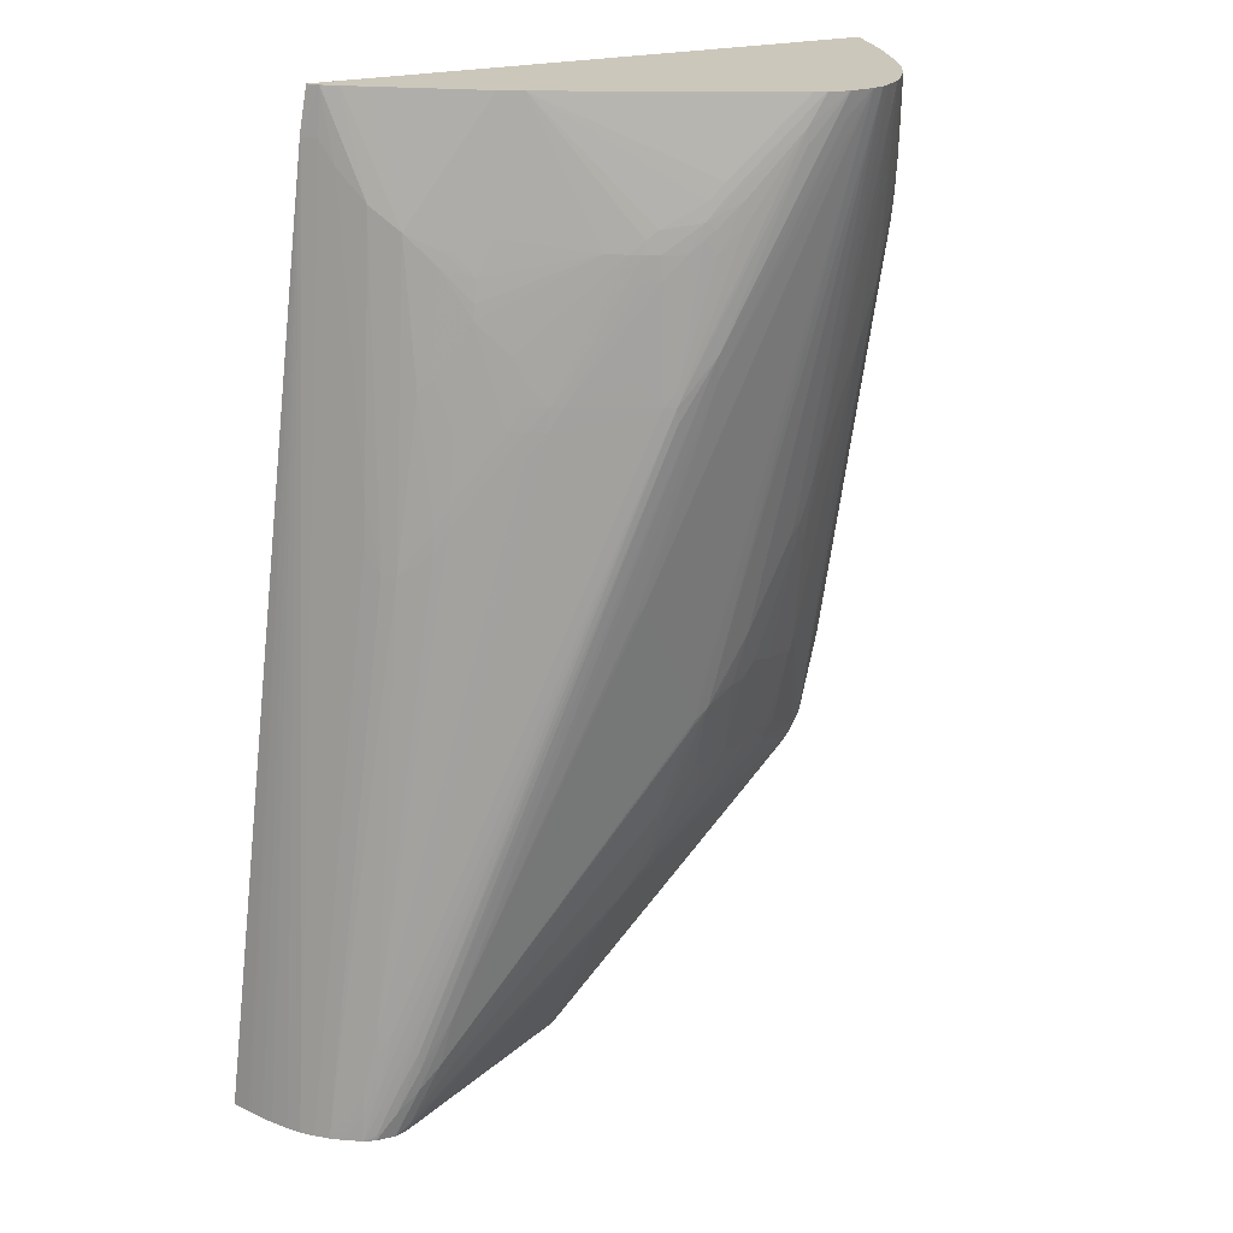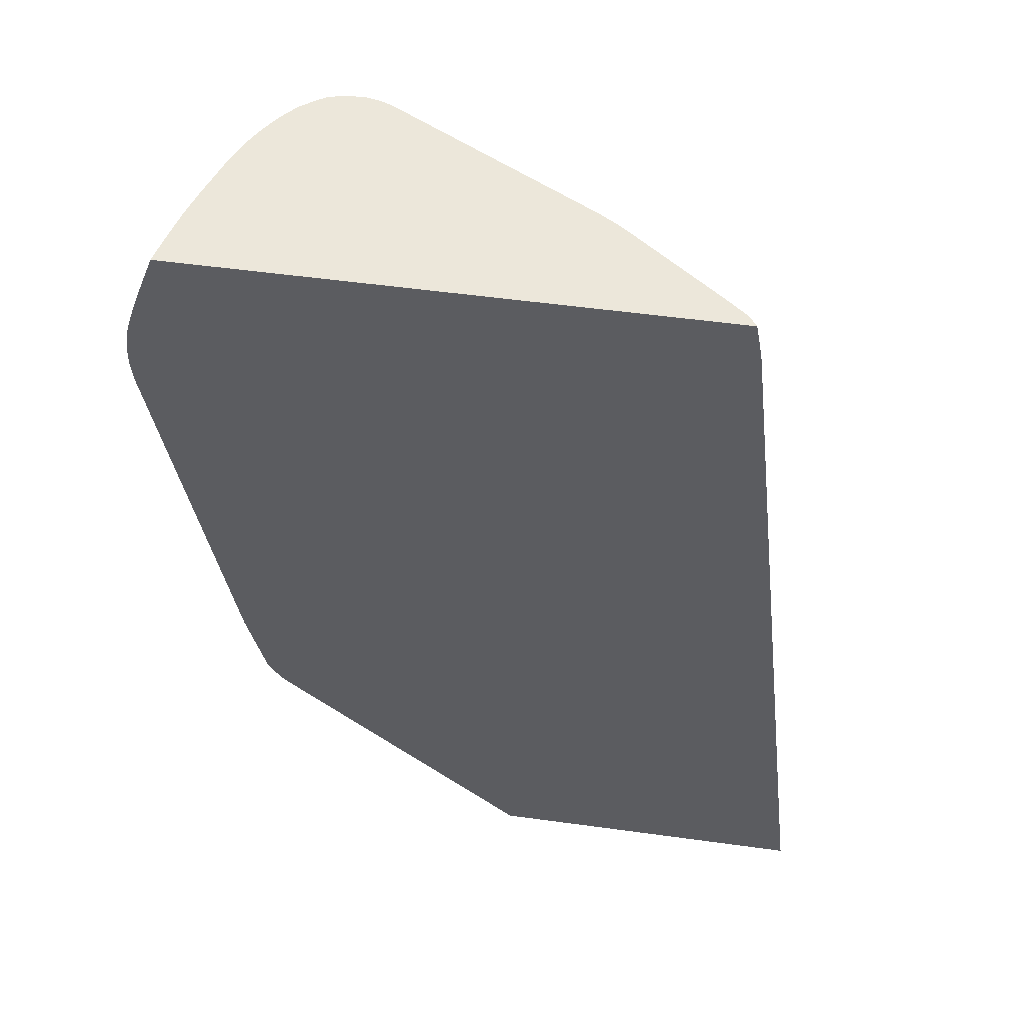
<metadata>
{"format":"obj","ext":"obj","renderer":"f3d","projection":"perspective","resolution":1024,"background":"white","views":[{"elev":21.7,"azim":-26.6,"up":"+Z"},{"elev":54.1,"azim":-171.7,"up":"+Z"}]}
</metadata>
<code>
v 0.1849 -0.3965 1.048
v 0.1849 -0.3965 1.045
v 0.1845 -0.3965 1.059
v 0.1809 -0.4032 1.059
v 0.1662 -0.4294 1.067
v 0.1662 -0.4294 1.065
v 0.181 -0.4032 1.045
v 0.1838 -0.3965 1.032
v 0.1843 -0.3965 1.062
v 0.1398 -0.4731 1.115
v 0.1511 -0.4548 1.087
v 0.1358 -0.4801 1.115
v 0.14 -0.4733 1.101
v 0.1456 -0.4639 1.087
v 0.1508 -0.4546 1.073
v 0.1546 -0.4467 1.059
v 0.1623 -0.4349 1.06
v 0.1658 -0.4287 1.056
v 0.1766 -0.4101 1.045
v 0.1805 -0.4024 1.035
v 0.1838 -0.3965 1.031
v 0.1824 -0.3965 1.074
v 0.1798 -0.4011 1.079
v 0.1392 -0.4722 1.125
v 0.1258 -0.4948 1.143
v 0.1246 -0.4985 1.135
v 0.1246 -0.4985 1.135
v 0.1356 -0.4802 1.101
v 0.1399 -0.4729 1.087
v 0.1449 -0.4639 1.073
v 0.1389 -0.4715 1.062
v 0.1426 -0.4652 1.058
v 0.1765 -0.4076 1.031
v 0.1836 -0.3965 1.03
v 0.1384 -0.4708 1.052
v 0.1806 -0.3965 1.081
v 0.1662 -0.4156 1.108
v 0.1672 -0.4181 1.101
v 0.1333 -0.4777 1.143
v 0.1333 -0.4777 1.142
v 0.1223 -0.5011 1.143
v 0.1199 -0.5054 1.143
v 0.1131 -0.5156 1.143
v 0.1131 -0.5155 1.142
v 0.1245 -0.4983 1.126
v 0.1351 -0.4798 1.087
v 0.1394 -0.4722 1.073
v 0.1345 -0.4792 1.073
v 0.1798 -0.4013 1.026
v 0.1643 -0.4265 1.032
v 0.1426 -0.3965 0.7685
v 0.1345 -0.4768 1.058
v 0.1317 -0.4777 1.045
v 0.1378 -0.4699 1.045
v 0.1414 -0.4613 1.032
v 0.1424 -0.463 1.045
v 0.1783 -0.3965 1.089
v 0.1742 -0.3965 1.101
v 0.1524 -0.4296 1.136
v 0.1431 -0.4504 1.143
v 0.1077 -0.5225 1.143
v 0.1275 -0.4878 1.073
v 0.1555 -0.4369 1.019
v 0.1579 -0.4362 1.032
v 0.1304 -0.3965 0.7138
v 0.1516 -0.442 1.015
v 0.1366 -0.4682 1.032
v 0.1284 -0.4757 1.018
v 0.1226 -0.4826 1.018
v 0.1266 -0.4867 1.059
v 0.1247 -0.4847 1.038
v 0.1238 -0.4838 1.029
v 0.1287 -0.4786 1.033
v 0.1738 -0.3965 1.102
v 0.1518 -0.4223 1.143
v 0.1482 -0.4351 1.143
v 0.1478 -0.4366 1.143
v 0.1684 -0.3965 1.117
v 0.1658 -0.4004 1.121
v 0.1075 -0.5227 1.143
v 0.1077 -0.5225 1.142
v 0.1231 -0.4006 0.7097
v 0.1216 -0.3965 0.6989
v 0.1105 -0.4844 0.9838
v 0.1109 -0.4433 0.8303
v 0.09708 -0.4433 0.7887
v 0.1101 -0.5117 1.097
v 0.09931 -0.5283 1.128
v 0.1137 -0.4866 1.004
v 0.1109 -0.5125 1.107
v 0.1554 -0.4086 1.143
v 0.1646 -0.3965 1.127
v 0.1008 -0.5301 1.143
v 0.09315 -0.4269 0.727
v 0.08407 -0.4298 0.7189
v 0.09962 -0.4174 0.7131
v 0.1138 -0.4035 0.7027
v 0.09499 -0.4419 0.7795
v 0.1181 -0.3985 0.6985
v 0.1098 -0.401 0.6934
v 0.1178 -0.3965 0.695
v 0.09796 -0.527 1.118
v 0.09643 -0.4843 0.9427
v 0.08524 -0.4725 0.8654
v 0.07611 -0.4783 0.8654
v 0.1008 -0.53 1.142
v 0.09062 -0.5377 1.143
v 0.1583 -0.3968 1.143
v 0.1634 -0.3965 1.13
v 0.08621 -0.4313 0.727
v 0.08922 -0.4243 0.7138
v 0.07489 -0.4383 0.7281
v 0.06646 -0.4416 0.7243
v 0.05724 -0.4441 0.7177
v 0.05361 -0.4421 0.7085
v 0.04073 -0.4427 0.6934
v 0.071 -0.4303 0.7042
v 0.09704 -0.4155 0.7061
v 0.08905 -0.4175 0.7006
v 0.07126 -0.4582 0.7856
v 0.0838 -0.4159 0.6916
v 0.02749 -0.443 0.6787
v -0.01672 -0.4552 0.654
v -0.02594 -0.4579 0.6491
v -0.0001648 -0.443 0.651
v -0.04748 -0.3965 0.5304
v 0.108 -0.3965 0.685
v 0.08398 -0.4852 0.9112
v 0.0821 -0.4841 0.902
v 0.08031 -0.483 0.8931
v 0.07594 -0.4819 0.8781
v 0.06895 -0.4845 0.8728
v 0.06711 -0.4835 0.8654
v 0.0544 -0.4702 0.7919
v 0.08983 -0.5382 1.143
v 0.1584 -0.3965 1.143
v 0.06943 -0.4432 0.7335
v 0.04772 -0.453 0.7274
v 0.062 -0.4454 0.7281
v 0.03929 -0.4559 0.723
v 0.04877 -0.4468 0.7131
v 0.04435 -0.4447 0.7026
v 0.03553 -0.4477 0.6985
v 0.0005342 -0.4572 0.6778
v -0.003223 -0.4552 0.6686
v 0.06698 -0.4279 0.6949
v 0.07581 -0.4249 0.6994
v -0.01244 -0.4576 0.6632
v -0.02109 -0.4594 0.6582
v -0.1768 -0.4726 0.5362
v -0.1794 -0.4712 0.5304
v -0.04001 -0.4577 0.6355
v -0.04494 -0.4551 0.6263
v -0.03083 -0.4551 0.6398
v -0.05923 -0.4548 0.6128
v -0.09698 -0.4569 0.5817
v -0.2613 -0.3965 0.5304
v 0.08787 -0.5393 1.143
v 0.07118 -0.4856 0.882
v 0.08494 -0.541 1.143
v 0.05527 -0.4846 0.8448
v 0.04151 -0.4846 0.817
v 0.04492 -0.4728 0.7824
v -0.1863 -0.3965 1.143
v 0.04261 -0.4575 0.7323
v 0.03465 -0.4597 0.7274
v 0.03007 -0.4581 0.717
v 0.0264 -0.4563 0.7078
v 0.03465 -0.4541 0.7127
v 0.02137 -0.4549 0.6982
v 0.0105 -0.4552 0.6854
v 0.01347 -0.4568 0.6928
v 0.02137 -0.4606 0.7127
v 0.003592 -0.4586 0.6854
v -0.007461 -0.459 0.6726
v -0.006936 -0.4634 0.6854
v -0.1586 -0.4746 0.5602
v -0.002305 -0.4699 0.7088
v -0.006936 -0.4683 0.6991
v -0.01157 -0.4716 0.7036
v -0.1592 -0.4793 0.5747
v -0.1731 -0.4786 0.5608
v -0.1868 -0.4733 0.5304
v -0.05416 -0.4575 0.622
v -0.1913 -0.3965 1.115
v -0.2605 -0.3985 0.5304
v 0.08127 -0.5422 1.143
v 0.01478 -0.4851 0.7741
v 0.02417 -0.483 0.7824
v 0.03461 -0.4781 0.7824
v -0.1865 -0.3965 1.142
v -0.1816 -0.4029 1.143
v 0.01993 -0.4809 0.7691
v 0.02714 -0.4705 0.7485
v 0.02434 -0.4692 0.7408
v 0.0198 -0.4669 0.7278
v 0.008049 -0.4613 0.6982
v 0.0108 -0.4695 0.7237
v 0.006476 -0.4677 0.7133
v 0.001495 -0.4851 0.7601
v 0.01456 -0.4711 0.7329
v 0.01071 -0.4835 0.7649
v -0.1522 -0.4847 0.6091
v 0.006432 -0.4861 0.7691
v -0.04132 -0.5124 0.8577
v -0.1731 -0.4806 0.5747
v -0.1869 -0.4763 0.547
v -0.188 -0.4733 0.5304
v -0.1909 -0.3971 1.115
v -0.1903 -0.3965 1.121
v -0.2564 -0.4085 0.5304
v -0.2552 -0.411 0.5304
v -0.2512 -0.4194 0.5304
v -0.2477 -0.4263 0.5304
v -0.2467 -0.4279 0.5304
v -0.2419 -0.4362 0.5304
v 0.07874 -0.5429 1.143
v 0.07751 -0.5429 1.141
v 0.01744 -0.4725 0.7408
v -0.1892 -0.3965 1.127
v -0.1814 -0.403 1.143
v -0.184 -0.4057 1.115
v -0.1785 -0.4141 1.101
v -0.1667 -0.4297 1.082
v -0.04844 -0.5119 0.8488
v -0.005669 -0.5292 0.9887
v -0.006936 -0.5315 1.004
v 0.006913 -0.4886 0.7824
v 0.07734 -0.5433 1.143
v -0.1731 -0.4814 0.5885
v -0.02926 -0.5268 0.9659
v -0.1869 -0.4769 0.5608
v -0.199 -0.4728 0.5331
v -0.1991 -0.4726 0.5304
v -0.2406 -0.4381 0.5304
v -0.2365 -0.4445 0.5304
v -0.1729 -0.4096 1.143
v -0.1673 -0.4305 1.073
v -0.1886 -0.4372 0.8931
v -0.1795 -0.4426 0.9208
v -0.153 -0.4437 1.068
v 0.06231 -0.5429 1.128
v 0.06266 -0.5447 1.143
v 0.06231 -0.5447 1.143
v 0.0395 -0.5406 1.115
v -0.0297 -0.527 0.9761
v -0.1731 -0.4813 0.6024
v -0.1983 -0.4729 0.547
v -0.206 -0.4701 0.5304
v -0.23 -0.4515 0.5304
v -0.1721 -0.4103 1.143
v -0.1754 -0.4528 0.8793
v -0.1816 -0.4447 0.8931
v -0.1381 -0.4567 1.051
v -0.1369 -0.456 1.059
v -0.1035 -0.4603 1.143
v -0.1124 -0.4539 1.143
v -0.1177 -0.4501 1.143
v -0.1596 -0.4195 1.143
v -0.1684 -0.4588 0.8793
v -0.1522 -0.4569 0.9824
v -0.1445 -0.4613 0.99
v 0.05047 -0.5421 1.143
v 0.04025 -0.5405 1.125
v 0.006913 -0.5332 1.073
v -0.006936 -0.5295 1.059
v -0.02878 -0.5267 0.9867
v -0.0366 -0.5238 0.9761
v -0.1869 -0.4754 0.6024
v -0.1869 -0.4761 0.5885
v -0.1869 -0.4766 0.5747
v -0.1975 -0.4727 0.5608
v -0.2077 -0.4691 0.5304
v -0.2059 -0.47 0.5331
v -0.2231 -0.4582 0.5304
v -0.1826 -0.4458 0.8793
v -0.1242 -0.4705 1.022
v -0.123 -0.4698 1.032
v -0.121 -0.4686 1.045
v -0.13 -0.4603 1.059
v -0.1003 -0.4623 1.143
v -0.1109 -0.4709 1.066
v -0.1592 -0.4653 0.8793
v -0.1506 -0.4697 0.8931
v -0.1495 -0.4689 0.907
v -0.194 -0.4709 0.6105
v -0.1371 -0.47 0.9623
v -0.1342 -0.4682 0.99
v 0.05021 -0.542 1.143
v 0.04182 -0.5399 1.135
v -0.01288 -0.5257 1.076
v 0.006913 -0.5322 1.087
v -0.007723 -0.5282 1.072
v -0.01406 -0.5262 1.067
v -0.0217 -0.5235 1.059
v -0.03463 -0.5188 1.045
v -0.04844 -0.5166 0.99
v -0.04844 -0.5178 0.9761
v -0.08579 -0.4999 0.9623
v -0.1946 -0.4713 0.6024
v -0.1955 -0.4719 0.5885
v -0.1965 -0.4723 0.5747
v -0.09274 -0.4963 0.9623
v -0.2052 -0.4694 0.547
v -0.2146 -0.4644 0.5304
v -0.2166 -0.4631 0.5304
v -0.2044 -0.4687 0.5608
v -0.04971 -0.5091 1.059
v -0.06146 -0.5022 1.059
v -0.139 -0.4711 0.944
v -0.1399 -0.4717 0.9347
v -0.1413 -0.4725 0.9208
v -0.112 -0.4854 0.9623
v -0.1091 -0.4836 0.99
v -0.1075 -0.4828 1.004
v -0.112 -0.4715 1.059
v -0.09029 -0.4684 1.143
v -0.08488 -0.4859 1.07
v -0.1426 -0.4732 0.907
v -0.1214 -0.4828 0.9347
v 0.04326 -0.539 1.143
v -0.00165 -0.527 1.097
v -0.003966 -0.5279 1.087
v -0.01091 -0.5245 1.087
v -0.03511 -0.5149 1.072
v -0.03463 -0.5174 1.059
v -0.0428 -0.5131 1.059
v -0.04407 -0.5139 1.045
v -0.0847 -0.4993 0.9761
v -0.1038 -0.4914 0.9485
v -0.1133 -0.4861 0.9485
v -0.0916 -0.4956 0.9761
v -0.1038 -0.4901 0.9623
v -0.04167 -0.5124 1.067
v -0.1022 -0.4878 0.99
v -0.1202 -0.482 0.9485
v -0.1048 -0.488 0.9757
v -0.08374 -0.4989 0.9858
f 1 2 8
f 1 8 21
f 1 21 34
f 1 34 51
f 1 51 65
f 1 65 83
f 1 83 101
f 1 101 127
f 1 127 126
f 1 126 157
f 1 157 185
f 1 185 210
f 1 210 220
f 1 220 191
f 1 191 164
f 1 164 136
f 1 136 109
f 1 109 92
f 1 92 78
f 1 78 74
f 1 74 58
f 1 58 57
f 1 57 36
f 1 36 22
f 1 22 9
f 1 9 3
f 1 3 4
f 1 4 5
f 1 5 6
f 1 6 2
f 2 6 7
f 2 7 8
f 3 9 10
f 3 10 4
f 4 10 5
f 5 11 6
f 5 10 12
f 5 12 11
f 6 11 13
f 6 13 14
f 6 14 15
f 6 15 16
f 6 16 17
f 6 17 18
f 6 18 19
f 6 19 7
f 7 19 20
f 7 20 8
f 8 20 21
f 9 22 23
f 9 23 24
f 9 24 10
f 10 24 25
f 10 25 26
f 10 26 12
f 11 12 13
f 12 26 13
f 13 26 27
f 13 27 28
f 13 28 29
f 13 29 14
f 14 29 15
f 15 30 16
f 15 29 30
f 16 30 31
f 16 31 32
f 16 32 19
f 16 19 18
f 16 18 17
f 19 32 20
f 20 33 34
f 20 34 21
f 20 32 35
f 20 35 33
f 22 36 23
f 23 36 37
f 23 37 38
f 23 38 39
f 23 39 40
f 23 40 25
f 23 25 24
f 25 40 39
f 25 39 60
f 25 60 77
f 25 77 76
f 25 76 75
f 25 75 91
f 25 91 108
f 25 108 136
f 25 136 164
f 25 164 192
f 25 192 221
f 25 221 237
f 25 237 251
f 25 251 259
f 25 259 258
f 25 258 257
f 25 257 256
f 25 256 281
f 25 281 317
f 25 317 321
f 25 321 289
f 25 289 263
f 25 263 244
f 25 244 243
f 25 243 229
f 25 229 217
f 25 217 187
f 25 187 160
f 25 160 158
f 25 158 135
f 25 135 107
f 25 107 93
f 25 93 80
f 25 80 61
f 25 61 43
f 25 43 42
f 25 42 41
f 25 41 26
f 26 41 42
f 26 42 43
f 26 43 27
f 27 43 44
f 27 44 45
f 27 45 28
f 28 45 46
f 28 46 29
f 29 46 47
f 29 47 30
f 30 47 31
f 31 47 48
f 31 48 35
f 31 35 32
f 33 49 34
f 33 35 50
f 33 50 49
f 34 49 51
f 35 48 52
f 35 52 53
f 35 53 54
f 35 54 55
f 35 55 56
f 35 56 50
f 36 57 37
f 37 58 59
f 37 59 60
f 37 60 39
f 37 39 38
f 37 57 58
f 43 61 44
f 44 61 48
f 44 48 46
f 44 46 45
f 46 48 47
f 48 62 52
f 48 61 62
f 49 50 63
f 49 63 51
f 50 64 63
f 50 56 64
f 51 63 66
f 51 66 55
f 51 55 54
f 51 54 67
f 51 67 68
f 51 68 69
f 51 69 65
f 52 62 70
f 52 70 53
f 53 71 72
f 53 72 73
f 53 73 68
f 53 68 54
f 53 70 71
f 54 68 67
f 55 66 56
f 56 66 63
f 56 63 64
f 58 74 59
f 59 75 76
f 59 76 77
f 59 77 60
f 59 74 78
f 59 78 79
f 59 79 75
f 61 80 81
f 61 81 62
f 62 81 70
f 65 82 83
f 65 69 84
f 65 84 85
f 65 85 86
f 65 86 82
f 68 73 72
f 68 72 69
f 69 72 87
f 69 87 88
f 69 88 89
f 69 89 84
f 70 81 90
f 70 90 87
f 70 87 71
f 71 87 72
f 75 79 91
f 78 92 91
f 78 91 79
f 80 93 81
f 81 93 90
f 82 94 95
f 82 95 96
f 82 96 97
f 82 97 83
f 82 86 98
f 82 98 94
f 83 97 99
f 83 99 100
f 83 100 101
f 84 89 102
f 84 102 103
f 84 103 86
f 84 86 85
f 86 103 104
f 86 104 105
f 86 105 98
f 87 90 93
f 87 93 106
f 87 106 88
f 88 106 107
f 88 107 102
f 88 102 89
f 91 92 108
f 92 109 108
f 93 107 106
f 94 110 95
f 94 98 110
f 95 111 96
f 95 110 112
f 95 112 113
f 95 113 114
f 95 114 115
f 95 115 116
f 95 116 117
f 95 117 111
f 96 111 97
f 97 111 118
f 97 118 119
f 97 119 100
f 97 100 99
f 98 120 110
f 98 105 120
f 100 119 121
f 100 121 122
f 100 122 123
f 100 123 124
f 100 124 125
f 100 125 126
f 100 126 127
f 100 127 101
f 102 107 128
f 102 128 103
f 103 128 104
f 104 128 129
f 104 129 130
f 104 130 131
f 104 131 105
f 105 131 132
f 105 132 133
f 105 133 134
f 105 134 120
f 107 135 128
f 108 109 136
f 110 137 112
f 110 120 134
f 110 134 137
f 111 117 118
f 112 137 113
f 113 138 114
f 113 137 139
f 113 139 138
f 114 138 140
f 114 140 141
f 114 141 115
f 115 142 116
f 115 141 142
f 116 142 143
f 116 143 144
f 116 144 145
f 116 145 122
f 116 122 117
f 117 122 146
f 117 146 147
f 117 147 119
f 117 119 118
f 119 147 146
f 119 146 121
f 121 146 122
f 122 145 148
f 122 148 124
f 122 124 123
f 124 148 149
f 124 149 150
f 124 150 151
f 124 151 152
f 124 152 153
f 124 153 154
f 124 154 125
f 125 154 126
f 126 154 153
f 126 153 155
f 126 155 156
f 126 156 151
f 126 151 183
f 126 183 208
f 126 208 234
f 126 234 249
f 126 249 273
f 126 273 305
f 126 305 306
f 126 306 275
f 126 275 250
f 126 250 236
f 126 236 235
f 126 235 216
f 126 216 215
f 126 215 214
f 126 214 213
f 126 213 212
f 126 212 211
f 126 211 186
f 126 186 157
f 128 135 129
f 129 135 130
f 130 135 158
f 130 158 131
f 131 159 132
f 131 158 160
f 131 160 159
f 132 159 160
f 132 160 161
f 132 161 133
f 133 161 134
f 134 161 162
f 134 162 163
f 134 163 137
f 137 165 139
f 137 163 165
f 138 139 165
f 138 165 140
f 140 165 166
f 140 166 167
f 140 167 168
f 140 168 169
f 140 169 141
f 141 169 143
f 141 143 142
f 143 169 170
f 143 170 171
f 143 171 144
f 144 171 170
f 144 170 172
f 144 172 173
f 144 173 174
f 144 174 175
f 144 175 148
f 144 148 145
f 148 175 176
f 148 176 149
f 149 177 150
f 149 176 178
f 149 178 179
f 149 179 180
f 149 180 177
f 150 177 181
f 150 181 182
f 150 182 183
f 150 183 151
f 151 156 153
f 151 153 184
f 151 184 152
f 152 184 153
f 153 156 155
f 157 186 185
f 160 187 188
f 160 188 162
f 160 162 161
f 162 188 189
f 162 189 190
f 162 190 163
f 163 190 165
f 164 191 192
f 165 193 194
f 165 194 166
f 165 190 193
f 166 194 195
f 166 195 196
f 166 196 167
f 167 173 172
f 167 172 168
f 167 196 173
f 168 172 170
f 168 170 169
f 173 197 175
f 173 175 174
f 173 196 198
f 173 198 197
f 175 197 199
f 175 199 178
f 175 178 176
f 177 180 200
f 177 200 181
f 178 199 198
f 178 198 201
f 178 201 188
f 178 188 202
f 178 202 180
f 178 180 179
f 180 202 200
f 181 203 182
f 181 200 204
f 181 204 205
f 181 205 203
f 182 206 207
f 182 207 183
f 182 203 206
f 183 207 208
f 185 209 210
f 185 186 211
f 185 211 212
f 185 212 213
f 185 213 214
f 185 214 215
f 185 215 216
f 185 216 209
f 187 217 218
f 187 218 188
f 188 204 200
f 188 200 202
f 188 201 219
f 188 219 194
f 188 194 193
f 188 193 190
f 188 190 189
f 188 218 204
f 191 220 192
f 192 220 210
f 192 210 209
f 192 209 222
f 192 222 223
f 192 223 224
f 192 224 221
f 194 219 195
f 195 219 201
f 195 201 196
f 196 201 198
f 197 198 199
f 203 205 225
f 203 225 226
f 203 226 227
f 203 227 206
f 204 218 228
f 204 228 205
f 205 229 226
f 205 226 225
f 205 228 229
f 206 230 207
f 206 227 231
f 206 231 230
f 207 230 232
f 207 232 233
f 207 233 234
f 207 234 208
f 209 216 235
f 209 235 236
f 209 236 222
f 217 229 218
f 218 229 228
f 221 224 237
f 222 236 223
f 223 238 224
f 223 236 239
f 223 239 240
f 223 240 238
f 224 238 241
f 224 241 237
f 226 229 242
f 226 242 227
f 227 242 243
f 227 243 244
f 227 244 245
f 227 245 246
f 227 246 231
f 229 243 242
f 230 247 232
f 230 231 246
f 230 246 247
f 232 248 233
f 232 247 248
f 233 249 234
f 233 248 249
f 236 250 240
f 236 240 239
f 237 241 251
f 238 240 252
f 238 252 241
f 240 250 253
f 240 253 252
f 241 254 255
f 241 255 256
f 241 256 257
f 241 257 258
f 241 258 259
f 241 259 251
f 241 252 260
f 241 260 261
f 241 261 262
f 241 262 254
f 244 263 264
f 244 264 245
f 245 264 246
f 246 264 265
f 246 265 266
f 246 266 267
f 246 267 268
f 246 268 269
f 246 269 270
f 246 270 271
f 246 271 247
f 247 271 248
f 248 271 272
f 248 272 249
f 249 272 274
f 249 274 273
f 250 275 253
f 252 253 276
f 252 276 275
f 252 275 260
f 253 275 276
f 254 277 278
f 254 278 279
f 254 279 255
f 254 262 277
f 255 279 280
f 255 280 256
f 256 280 282
f 256 282 281
f 260 283 284
f 260 284 285
f 260 285 261
f 260 275 286
f 260 286 283
f 261 285 262
f 262 285 287
f 262 287 288
f 262 288 277
f 263 289 264
f 264 289 290
f 264 290 291
f 264 291 292
f 264 292 265
f 265 292 266
f 266 292 293
f 266 293 294
f 266 294 267
f 267 294 295
f 267 295 296
f 267 296 268
f 268 296 297
f 268 297 298
f 268 298 299
f 268 299 269
f 269 300 301
f 269 301 302
f 269 302 272
f 269 272 270
f 269 299 303
f 269 303 300
f 270 272 271
f 272 304 274
f 272 302 304
f 273 274 304
f 273 304 305
f 275 306 307
f 275 307 286
f 277 308 309
f 277 309 278
f 277 288 287
f 277 287 310
f 277 310 311
f 277 311 312
f 277 312 313
f 277 313 314
f 277 314 315
f 277 315 308
f 278 309 279
f 279 309 316
f 279 316 282
f 279 282 280
f 281 282 317
f 282 316 309
f 282 309 318
f 282 318 317
f 283 286 284
f 284 319 312
f 284 312 285
f 284 286 319
f 285 312 310
f 285 310 287
f 286 307 300
f 286 300 320
f 286 320 319
f 289 321 290
f 290 321 322
f 290 322 323
f 290 323 291
f 291 294 293
f 291 293 292
f 291 323 322
f 291 322 324
f 291 324 325
f 291 325 326
f 291 326 295
f 291 295 294
f 295 326 296
f 296 326 327
f 296 327 328
f 296 328 329
f 296 329 297
f 297 329 298
f 298 329 299
f 299 329 303
f 300 307 304
f 300 304 301
f 300 303 330
f 300 330 331
f 300 331 320
f 301 304 302
f 303 329 332
f 303 332 333
f 303 333 331
f 303 331 330
f 304 307 306
f 304 306 305
f 308 327 334
f 308 334 309
f 308 315 335
f 308 335 332
f 308 332 327
f 309 334 317
f 309 317 318
f 310 312 311
f 312 319 331
f 312 331 336
f 312 336 313
f 313 336 331
f 313 331 333
f 313 333 337
f 313 337 314
f 314 337 335
f 314 335 315
f 317 334 325
f 317 325 324
f 317 324 322
f 317 322 321
f 319 320 331
f 325 334 326
f 326 334 327
f 327 332 338
f 327 338 328
f 328 338 329
f 329 338 332
f 332 335 337
f 332 337 333

</code>
